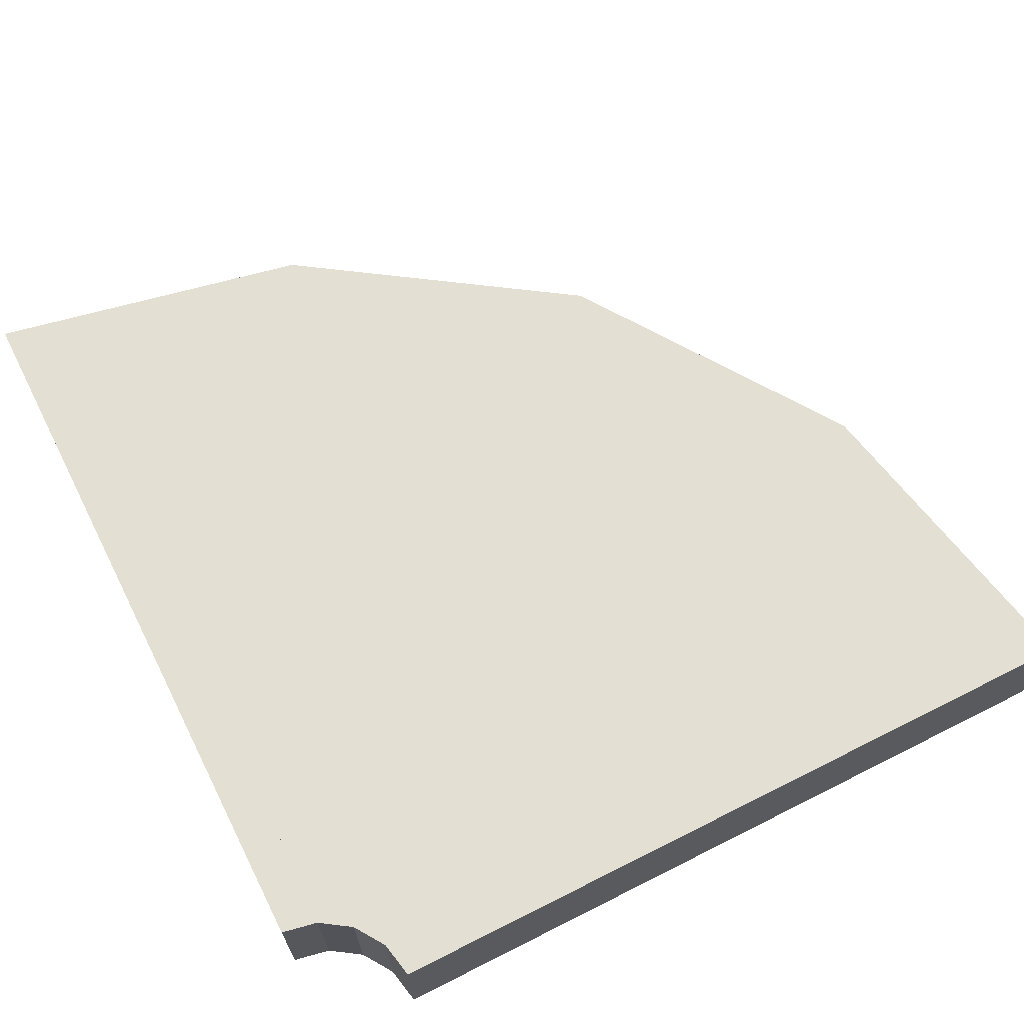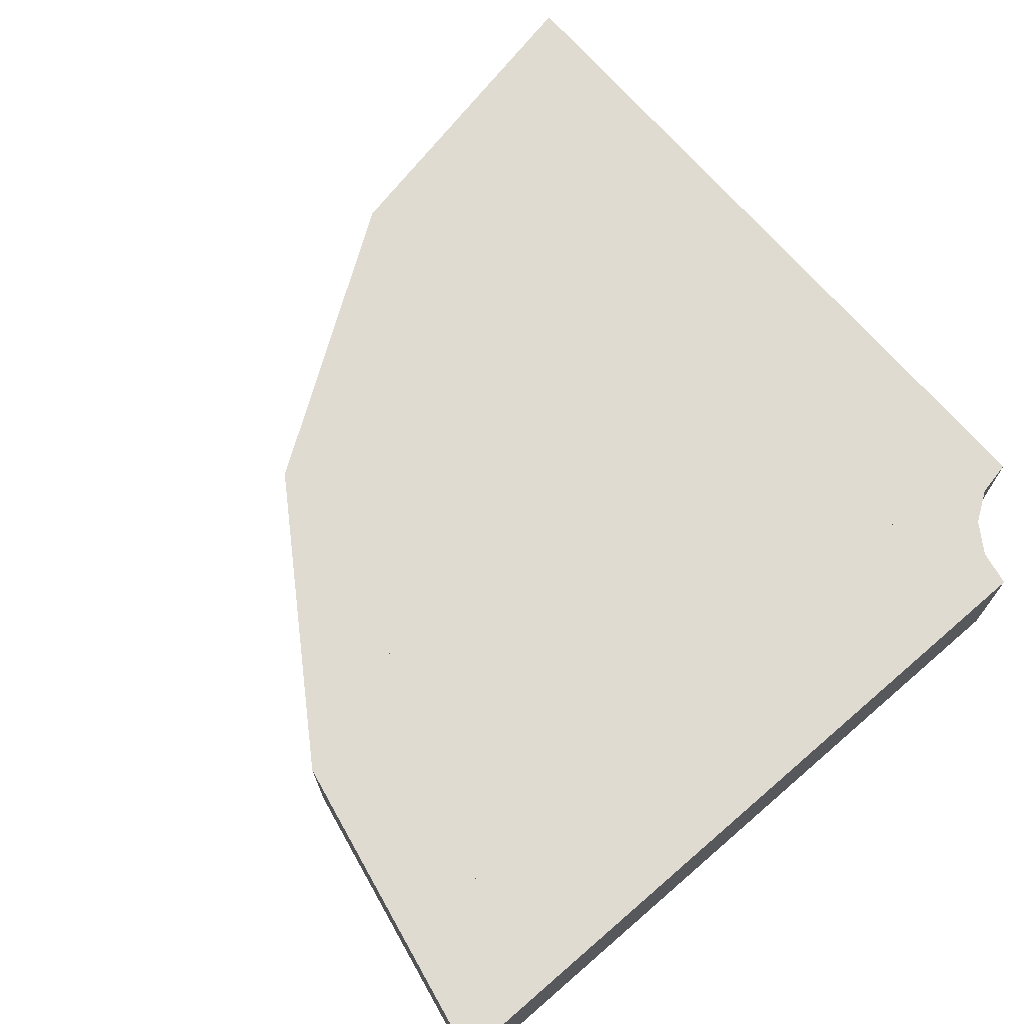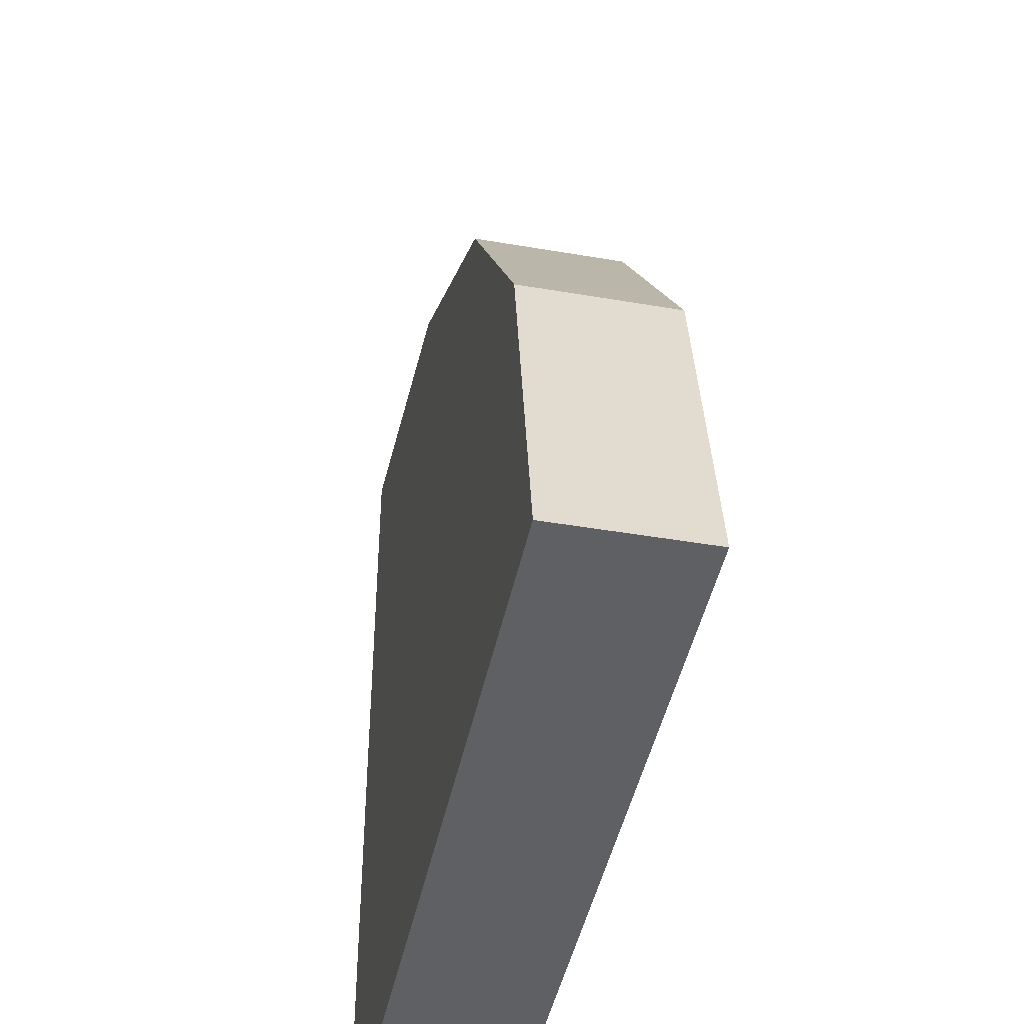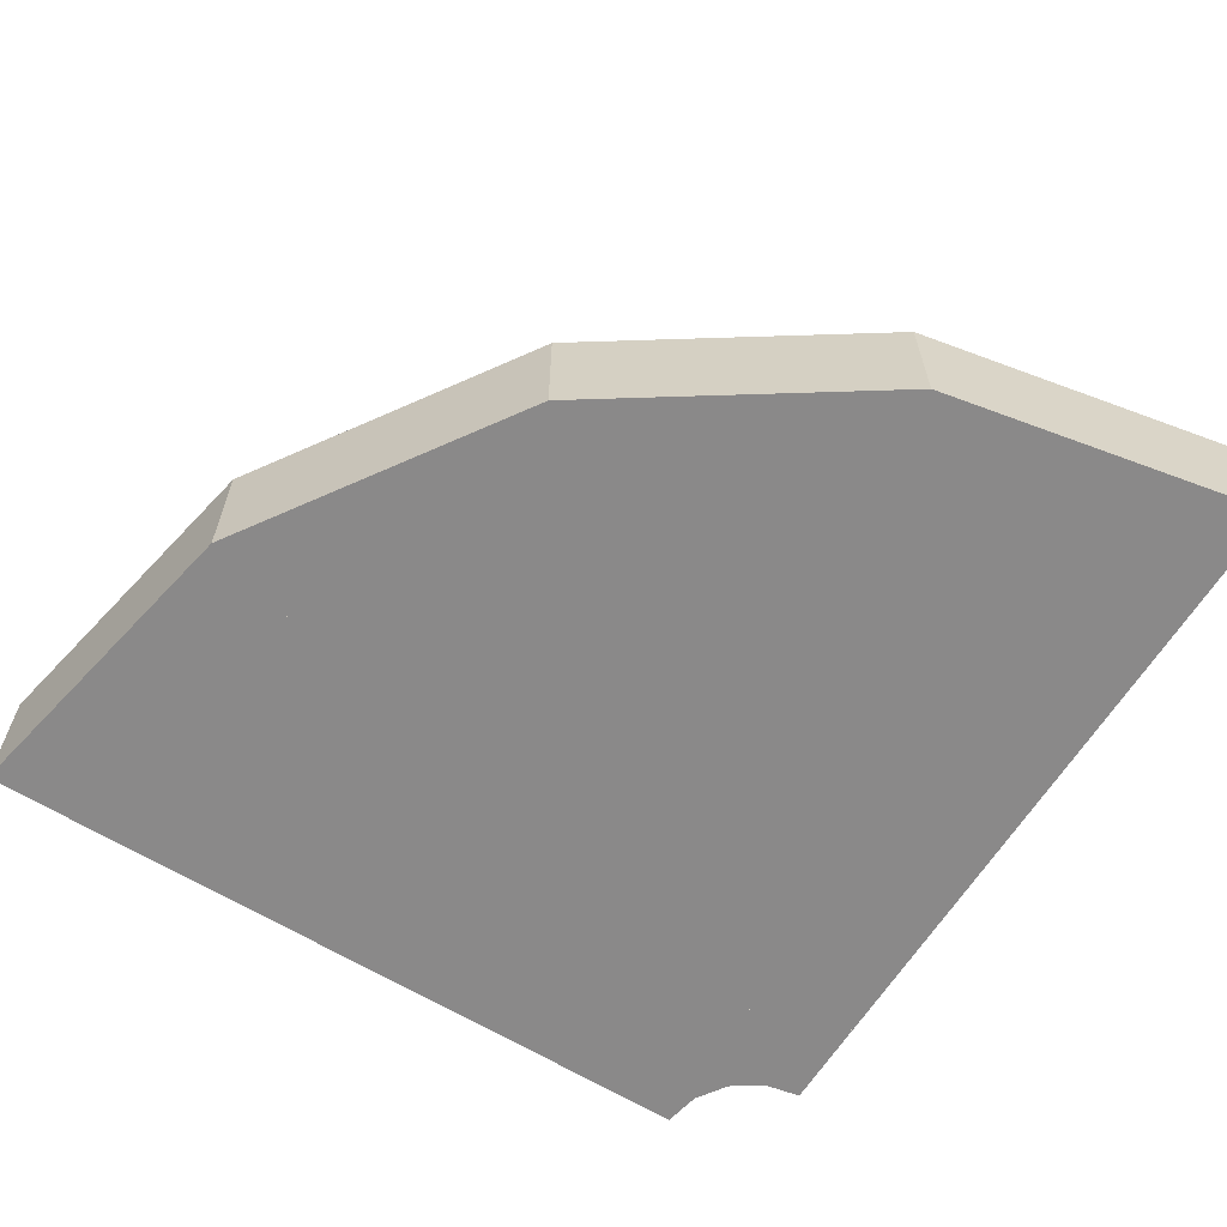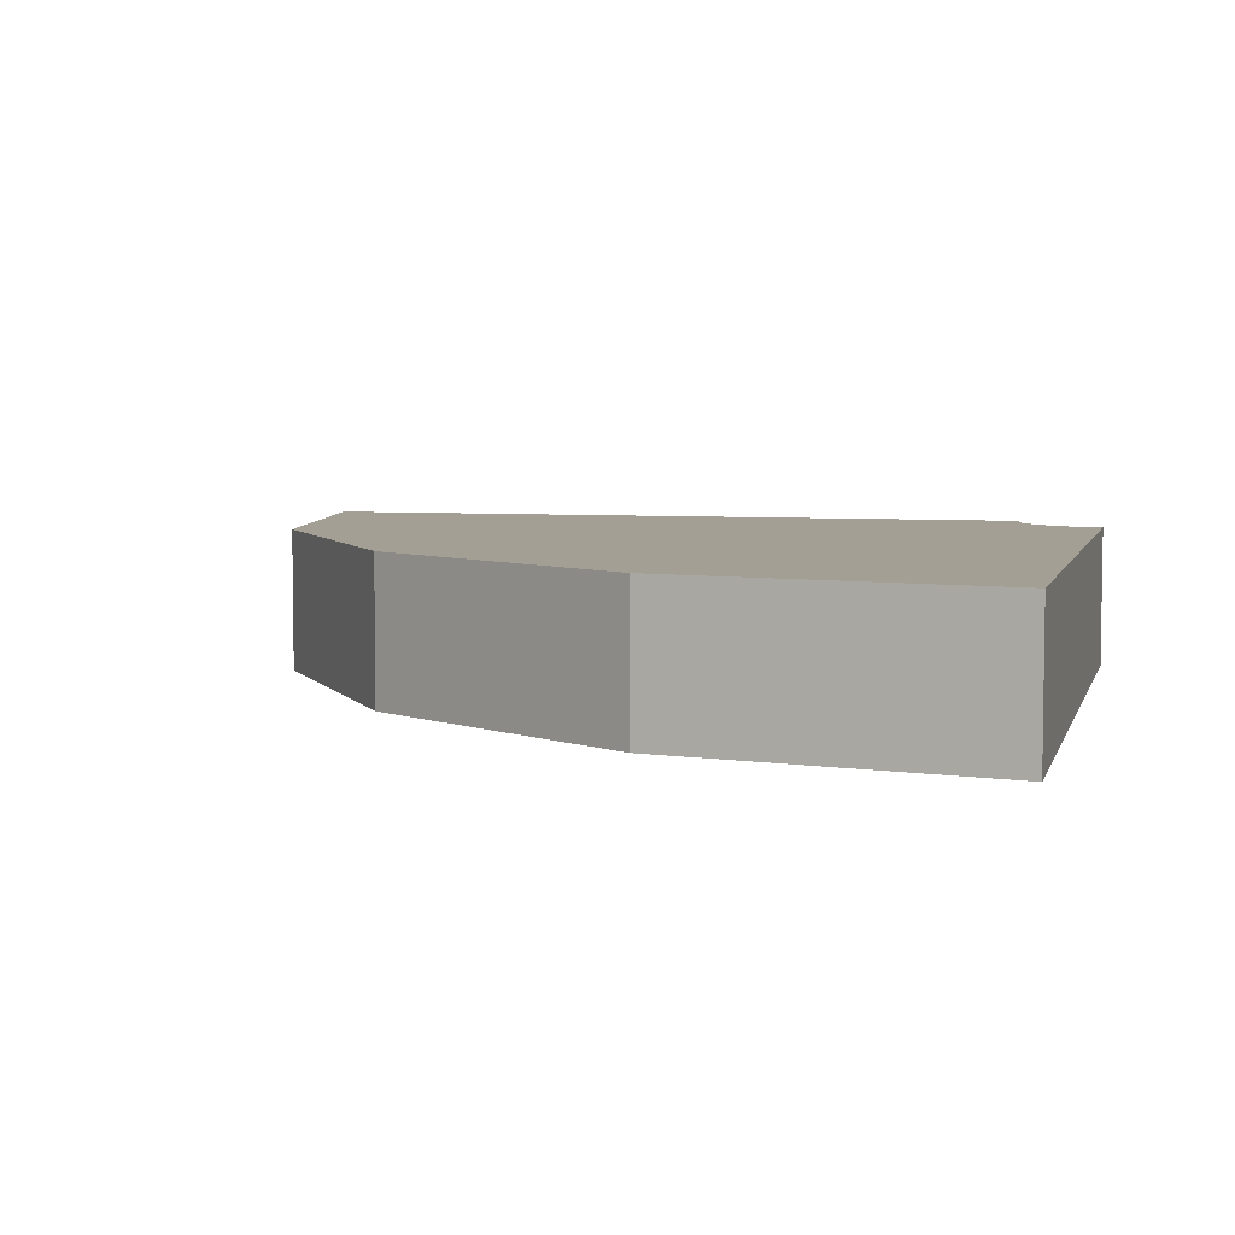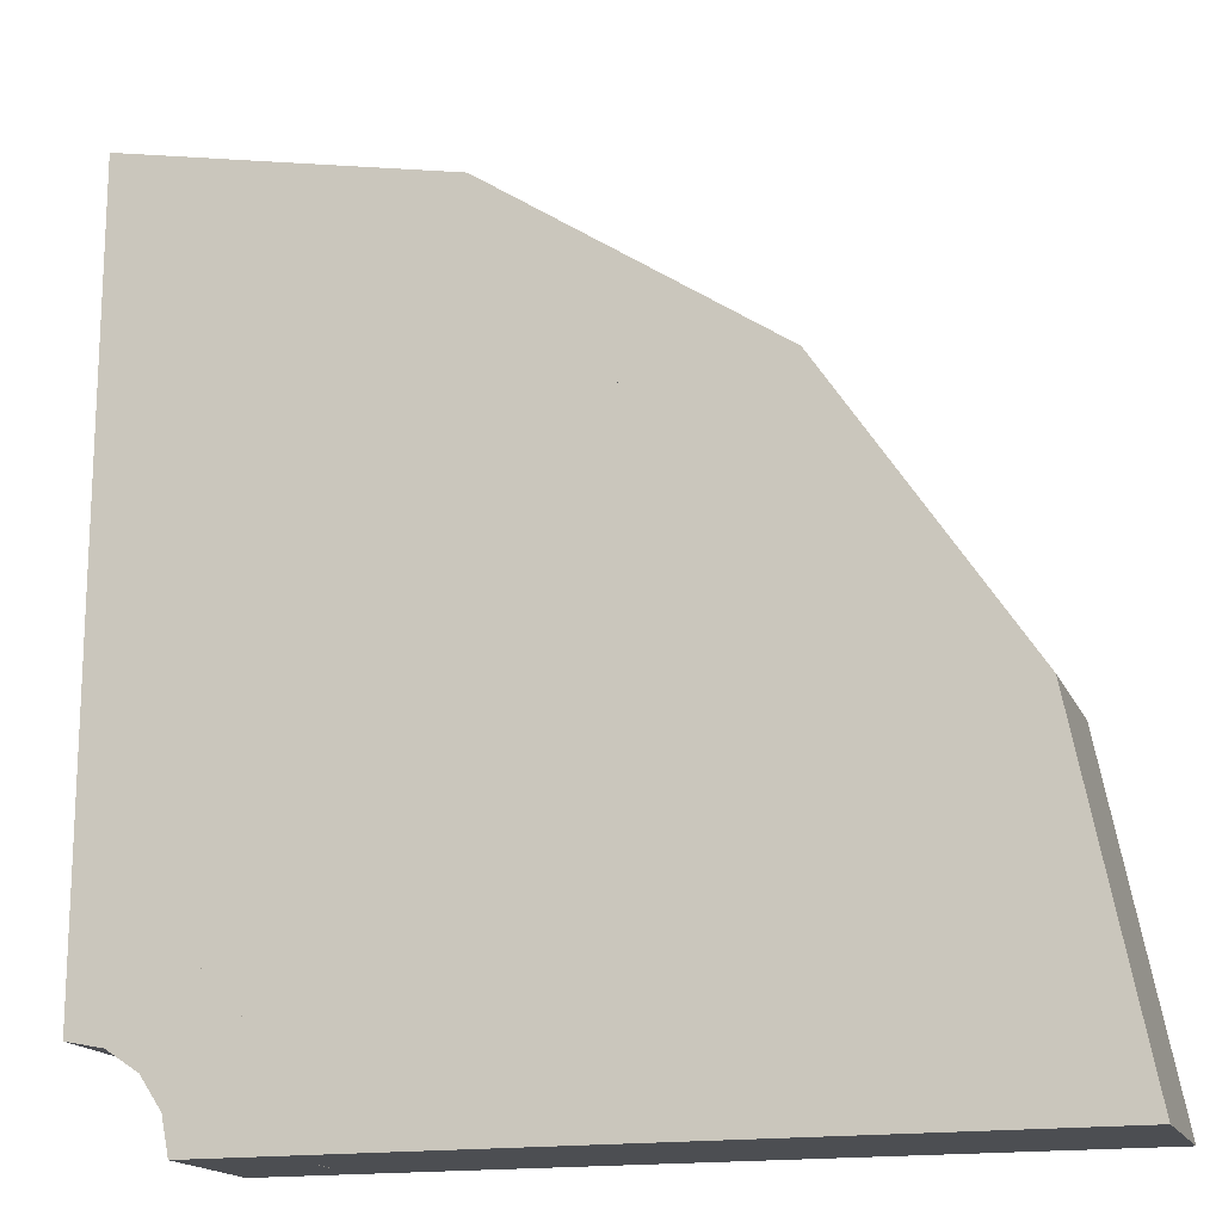
<metadata>
{"format":"obj","ext":"obj","renderer":"f3d","projection":"perspective","resolution":1024,"background":"white","views":[{"elev":67.0,"azim":153.2,"up":"+Y"},{"elev":70.1,"azim":49.2,"up":"+Y"},{"elev":-44.1,"azim":-101.4,"up":"+Z"},{"elev":-63.3,"azim":-31.9,"up":"+Y"},{"elev":5.5,"azim":14.0,"up":"+Y"},{"elev":-16.5,"azim":-162.2,"up":"+Z"}]}
</metadata>
<code>
o Cube_Cube.003
v -0.4 0.25 -0.5
v -0.4 0.4 -0.5
v 0.4 0.25 -0.5
v 0.4 0.4 -0.5
v -0.3 0.25 -0.5
v -0.3 0.4 -0.5
v 0.3 0.25 -0.5
v 0.3 0.4 -0.5
v -0.3315 0.25 -0.1556
v -0.3315 0.4 -0.1556
v 0.4076 0.25 -0.4617
v 0.4076 0.4 -0.4617
v -0.2391 0.25 -0.1939
v -0.2391 0.4 -0.1939
v 0.3152 0.25 -0.4235
v 0.3152 0.4 -0.4235
v -0.1364 0.25 0.1364
v -0.1364 0.4 0.1364
v 0.4293 0.25 -0.4293
v 0.4293 0.4 -0.4293
v -0.06568 0.25 0.06568
v -0.06568 0.4 0.06568
v 0.3586 0.25 -0.3586
v 0.3586 0.4 -0.3586
v 0.1556 0.25 0.3315
v 0.1556 0.4 0.3315
v 0.4617 0.25 -0.4076
v 0.4617 0.4 -0.4076
v 0.1939 0.25 0.2391
v 0.1939 0.4 0.2391
v 0.4235 0.25 -0.3152
v 0.4235 0.4 -0.3152
v 0.5 0.25 0.4
v 0.5 0.4 0.4
v 0.5 0.25 -0.4
v 0.5 0.4 -0.4
v 0.5 0.25 0.3
v 0.5 0.4 0.3
v 0.5 0.25 -0.3
v 0.5 0.4 -0.3
f 1 5 6 2
f 7 3 4 8
f 15 16 24 23
f 11 15 23 19
f 6 5 13 14
f 8 4 12 16
f 1 2 10 9
f 3 7 15 11
f 7 8 16 15
f 4 3 11 12
f 5 1 9 13
f 2 6 14 10
f 17 18 26 25
f 24 20 28 32
f 12 11 19 20
f 13 9 17 21
f 10 14 22 18
f 14 13 21 22
f 16 12 20 24
f 9 10 18 17
f 30 29 37 38
f 26 30 38 34
f 19 23 31 27
f 23 24 32 31
f 20 19 27 28
f 21 17 25 29
f 18 22 30 26
f 22 21 29 30
f 33 34 38 37
f 39 40 36 35
f 32 28 36 40
f 25 26 34 33
f 27 31 39 35
f 31 32 40 39
f 28 27 35 36
f 29 25 33 37
o Belt_Plane
v 0.5 0.25 0.3
v 0.5 0.25 -0.3
v 0.5 0.4 0.3
v 0.5 0.4 -0.3
v 0.1939 0.25 0.2391
v 0.4235 0.25 -0.3152
v 0.1939 0.4 0.2391
v 0.4235 0.4 -0.3152
v -0.06568 0.25 0.0657
v 0.3586 0.25 -0.3586
v -0.06568 0.4 0.0657
v 0.3586 0.4 -0.3586
v -0.2391 0.25 -0.1938
v 0.3152 0.25 -0.4234
v -0.2391 0.4 -0.1938
v 0.3152 0.4 -0.4234
v -0.3 0.25 -0.5
v 0.3 0.25 -0.5
v -0.3 0.4 -0.5
v 0.3 0.4 -0.5
v 0.3133 0.4 -0.433
v 0.3114 0.4 -0.4426
v 0.3095 0.4 -0.4521
v 0.3076 0.4 -0.4617
v 0.3057 0.4 -0.4713
v 0.3038 0.4 -0.4808
v 0.3019 0.4 -0.4904
v 0.3019 0.25 -0.4904
v 0.3038 0.25 -0.4808
v 0.3057 0.25 -0.4713
v 0.3076 0.25 -0.4617
v 0.3095 0.25 -0.4521
v 0.3114 0.25 -0.4426
v 0.3133 0.25 -0.433
v -0.2467 0.25 -0.2321
v -0.2543 0.25 -0.2704
v -0.2619 0.25 -0.3086
v -0.2696 0.25 -0.3469
v -0.2772 0.25 -0.3852
v -0.2848 0.25 -0.4234
v -0.2924 0.25 -0.4617
v -0.2924 0.4 -0.4617
v -0.2848 0.4 -0.4234
v -0.2772 0.4 -0.3852
v -0.2696 0.4 -0.3469
v -0.2619 0.4 -0.3086
v -0.2543 0.4 -0.2704
v -0.2467 0.4 -0.2321
v -0.08736 0.4 0.03326
v -0.109 0.4 0.000817
v -0.1307 0.4 -0.03163
v -0.1524 0.4 -0.06407
v -0.1741 0.4 -0.09651
v -0.1957 0.4 -0.129
v -0.2174 0.4 -0.1614
v 0.3206 0.4 -0.4153
v 0.3261 0.4 -0.4072
v 0.3315 0.4 -0.3991
v 0.3369 0.4 -0.391
v 0.3423 0.4 -0.3829
v 0.3477 0.4 -0.3748
v 0.3532 0.4 -0.3667
v 0.3532 0.25 -0.3667
v 0.3477 0.25 -0.3748
v 0.3423 0.25 -0.3829
v 0.3369 0.25 -0.391
v 0.3315 0.25 -0.3991
v 0.3261 0.25 -0.4072
v 0.3206 0.25 -0.4153
v -0.2174 0.25 -0.1614
v -0.1957 0.25 -0.129
v -0.1741 0.25 -0.09651
v -0.1524 0.25 -0.06407
v -0.1307 0.25 -0.03163
v -0.109 0.25 0.000817
v -0.08736 0.25 0.03326
v 0.1614 0.25 0.2174
v 0.129 0.25 0.1958
v 0.09653 0.25 0.1741
v 0.06408 0.25 0.1524
v 0.03164 0.25 0.1307
v -0.000801 0.25 0.1091
v -0.03324 0.25 0.08738
v -0.03324 0.4 0.08738
v -0.000801 0.4 0.1091
v 0.03164 0.4 0.1307
v 0.06408 0.4 0.1524
v 0.09653 0.4 0.1741
v 0.129 0.4 0.1958
v 0.1614 0.4 0.2174
v 0.3667 0.4 -0.3531
v 0.3748 0.4 -0.3477
v 0.3829 0.4 -0.3423
v 0.391 0.4 -0.3369
v 0.3991 0.4 -0.3315
v 0.4072 0.4 -0.326
v 0.4154 0.4 -0.3206
v 0.4154 0.25 -0.3206
v 0.4072 0.25 -0.326
v 0.3991 0.25 -0.3315
v 0.391 0.25 -0.3369
v 0.3829 0.25 -0.3423
v 0.3748 0.25 -0.3477
v 0.3667 0.25 -0.3531
v 0.4904 0.4 -0.3019
v 0.4809 0.4 -0.3038
v 0.4713 0.4 -0.3057
v 0.4617 0.4 -0.3076
v 0.4522 0.4 -0.3095
v 0.4426 0.4 -0.3114
v 0.433 0.4 -0.3133
v 0.433 0.25 -0.3133
v 0.4426 0.25 -0.3114
v 0.4522 0.25 -0.3095
v 0.4617 0.25 -0.3076
v 0.4713 0.25 -0.3057
v 0.4809 0.25 -0.3038
v 0.4904 0.25 -0.3019
v 0.4617 0.25 0.2924
v 0.4235 0.25 0.2848
v 0.3852 0.25 0.2772
v 0.3469 0.25 0.2696
v 0.3087 0.25 0.262
v 0.2704 0.25 0.2543
v 0.2321 0.25 0.2467
v 0.2321 0.4 0.2467
v 0.2704 0.4 0.2543
v 0.3087 0.4 0.262
v 0.3469 0.4 0.2696
v 0.3852 0.4 0.2772
v 0.4235 0.4 0.2848
v 0.4617 0.4 0.2924
f 41 43 44 42
f 124 123 49 51
f 152 151 48 46
f 166 165 45 47
f 151 166 47 48
f 165 152 46 45
f 96 95 55 56
f 131 124 51 52
f 123 144 50 49
f 144 131 52 50
f 68 67 60 58
f 110 109 54 53
f 109 96 56 54
f 95 110 53 55
f 57 58 60 59
f 82 81 57 59
f 67 82 59 60
f 81 68 58 57
f 53 54 74 75
f 75 74 73 76
f 76 73 72 77
f 77 72 71 78
f 78 71 70 79
f 79 70 69 80
f 80 69 68 81
f 56 55 88 61
f 61 88 87 62
f 62 87 86 63
f 63 86 85 64
f 64 85 84 65
f 65 84 83 66
f 66 83 82 67
f 55 53 75 88
f 88 75 76 87
f 87 76 77 86
f 86 77 78 85
f 85 78 79 84
f 84 79 80 83
f 83 80 81 82
f 54 56 61 74
f 74 61 62 73
f 73 62 63 72
f 72 63 64 71
f 71 64 65 70
f 70 65 66 69
f 69 66 67 68
f 51 49 116 89
f 89 116 115 90
f 90 115 114 91
f 91 114 113 92
f 92 113 112 93
f 93 112 111 94
f 94 111 110 95
f 50 52 102 103
f 103 102 101 104
f 104 101 100 105
f 105 100 99 106
f 106 99 98 107
f 107 98 97 108
f 108 97 96 109
f 49 50 103 116
f 116 103 104 115
f 115 104 105 114
f 114 105 106 113
f 113 106 107 112
f 112 107 108 111
f 111 108 109 110
f 52 51 89 102
f 102 89 90 101
f 101 90 91 100
f 100 91 92 99
f 99 92 93 98
f 98 93 94 97
f 97 94 95 96
f 46 48 137 138
f 138 137 136 139
f 139 136 135 140
f 140 135 134 141
f 141 134 133 142
f 142 133 132 143
f 143 132 131 144
f 45 46 138 117
f 117 138 139 118
f 118 139 140 119
f 119 140 141 120
f 120 141 142 121
f 121 142 143 122
f 122 143 144 123
f 48 47 130 137
f 137 130 129 136
f 136 129 128 135
f 135 128 127 134
f 134 127 126 133
f 133 126 125 132
f 132 125 124 131
f 47 45 117 130
f 130 117 118 129
f 129 118 119 128
f 128 119 120 127
f 127 120 121 126
f 126 121 122 125
f 125 122 123 124
f 41 42 158 159
f 159 158 157 160
f 160 157 156 161
f 161 156 155 162
f 162 155 154 163
f 163 154 153 164
f 164 153 152 165
f 44 43 172 145
f 145 172 171 146
f 146 171 170 147
f 147 170 169 148
f 148 169 168 149
f 149 168 167 150
f 150 167 166 151
f 43 41 159 172
f 172 159 160 171
f 171 160 161 170
f 170 161 162 169
f 169 162 163 168
f 168 163 164 167
f 167 164 165 166
f 42 44 145 158
f 158 145 146 157
f 157 146 147 156
f 156 147 148 155
f 155 148 149 154
f 154 149 150 153
f 153 150 151 152

</code>
